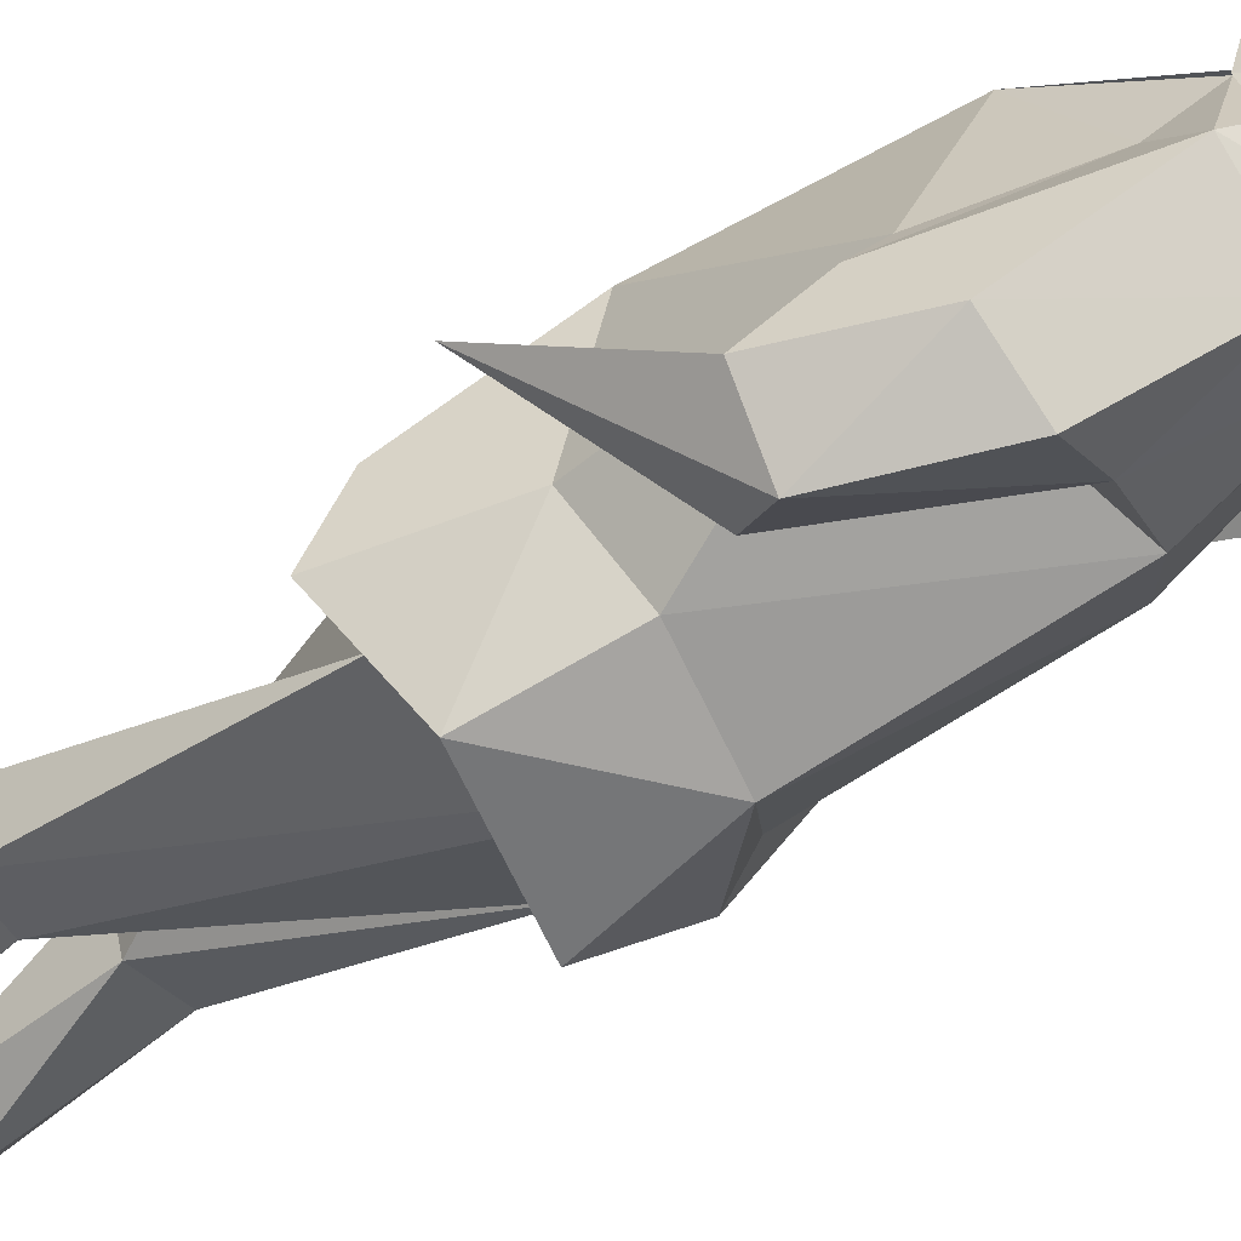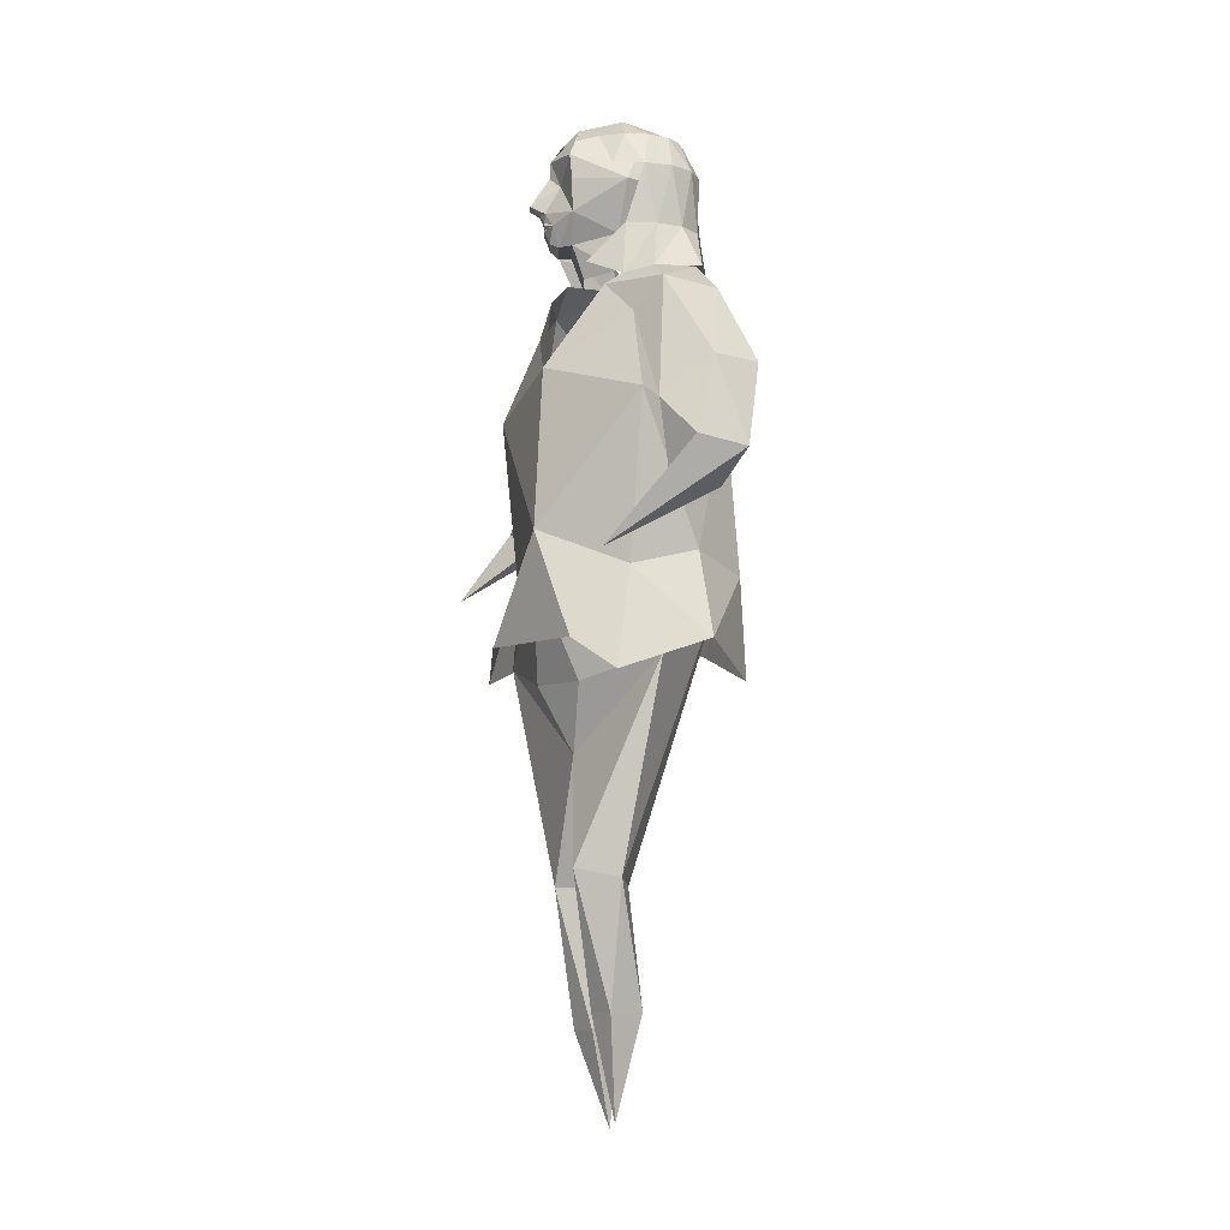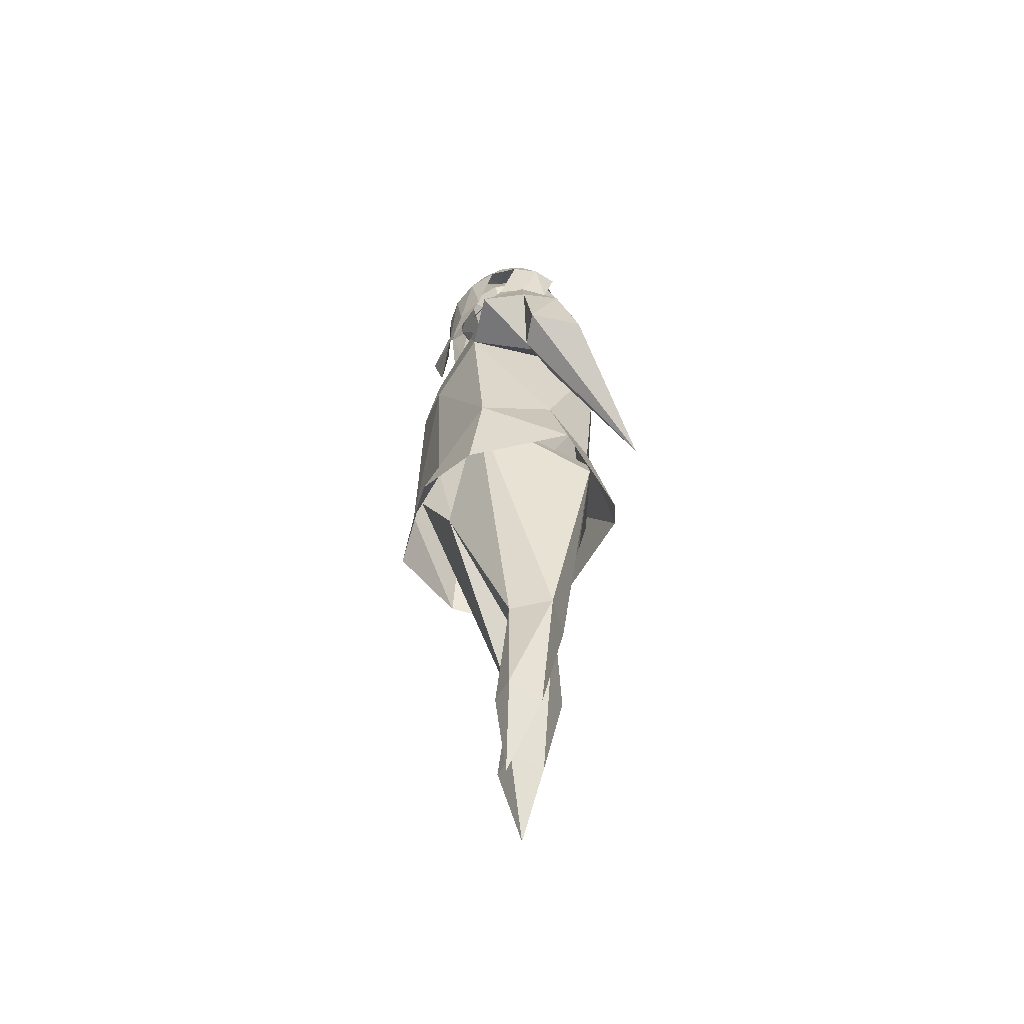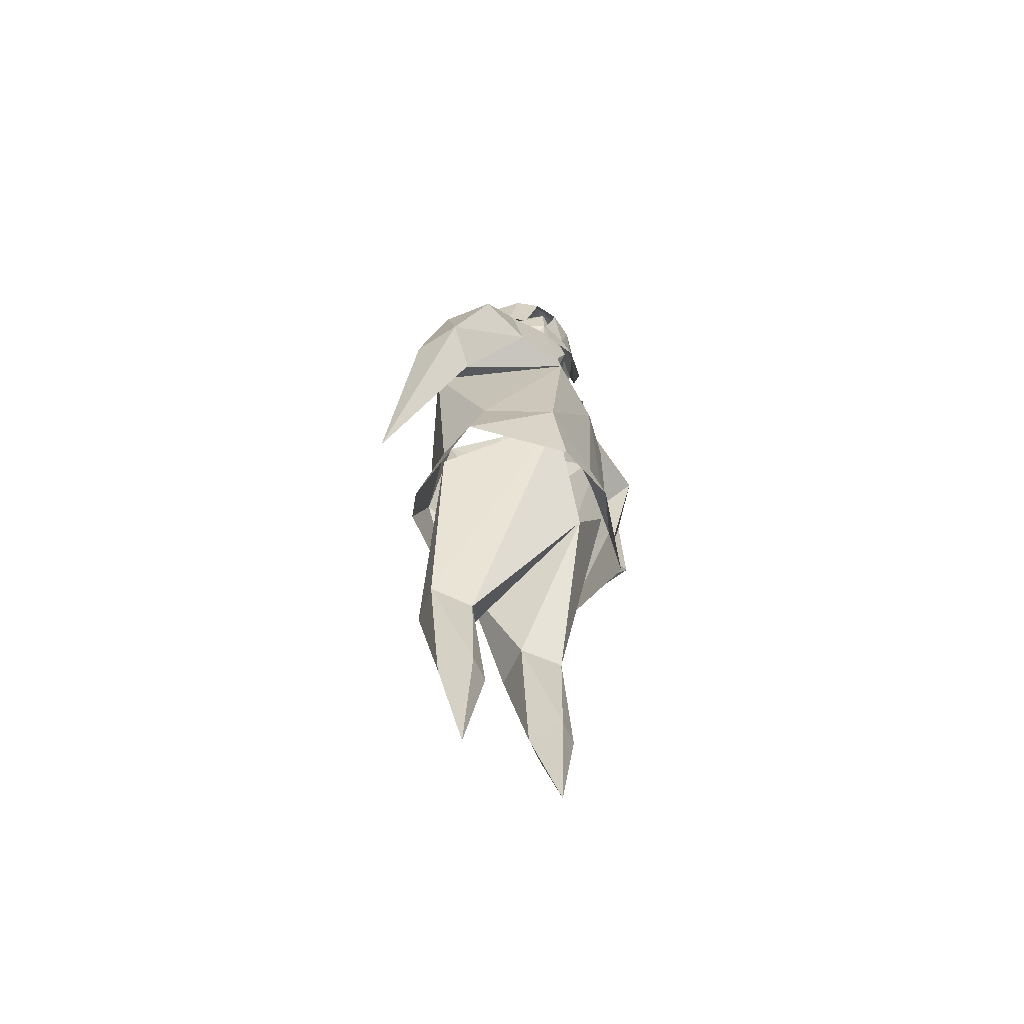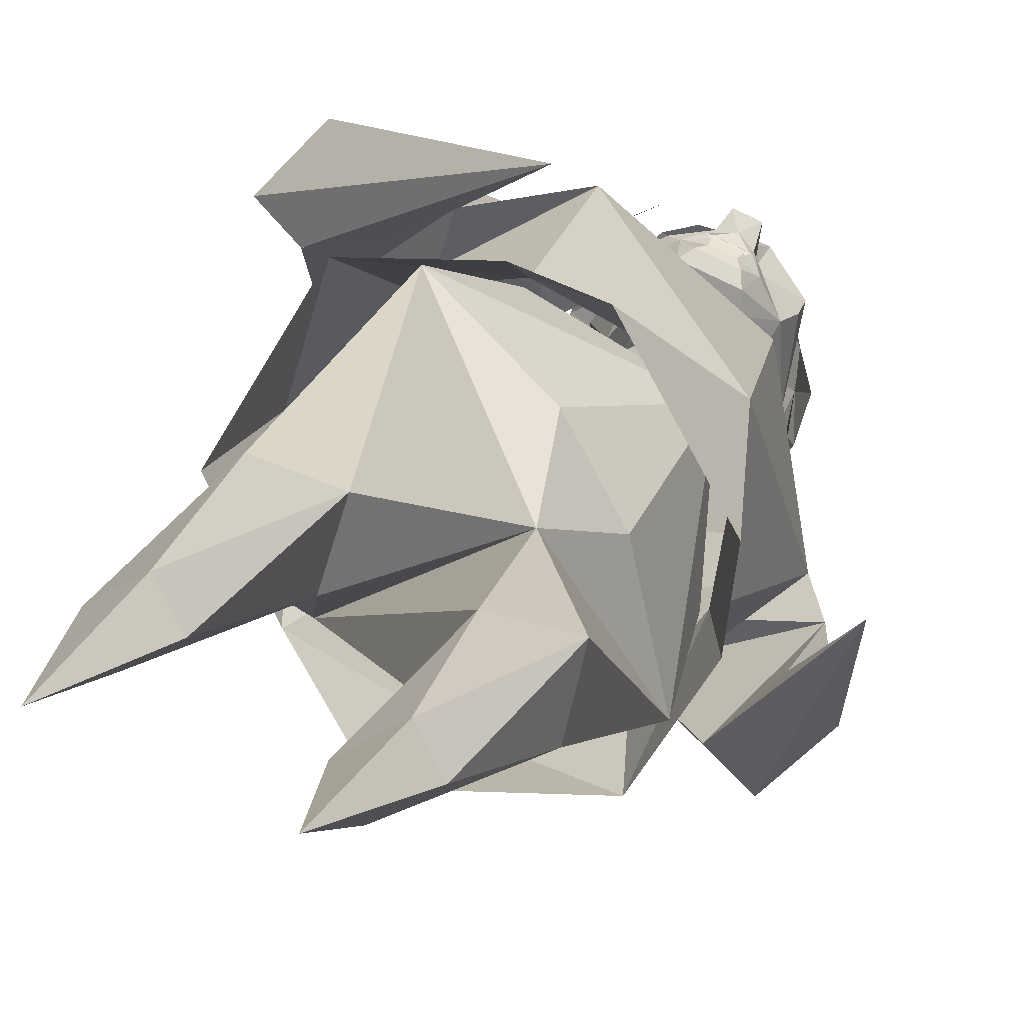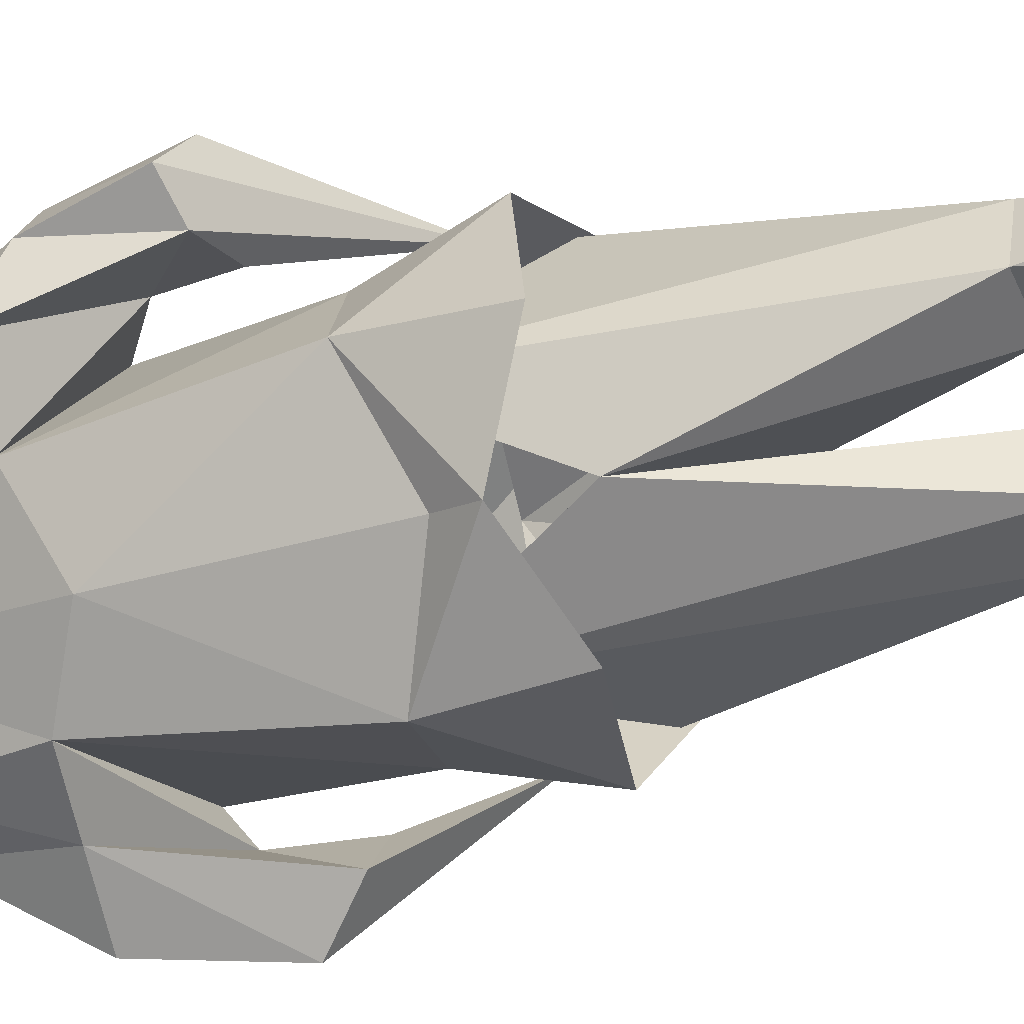
<metadata>
{"format":"obj","ext":"obj","renderer":"f3d","projection":"perspective","resolution":1024,"background":"white","views":[{"elev":-57.8,"azim":-51.8,"up":"+Y"},{"elev":-7.6,"azim":-68.7,"up":"+Z"},{"elev":-54.7,"azim":122.0,"up":"+Z"},{"elev":-60.8,"azim":-6.5,"up":"+Z"},{"elev":11.8,"azim":-165.0,"up":"+Y"},{"elev":-29.7,"azim":114.5,"up":"+Y"}]}
</metadata>
<code>
v -10.65 -0.6461 2.871
v -10.9 -0.9129 2.277
v -10.81 -0.9096 2.446
v -10.62 -1.061 2.369
v -10.64 -1.01 2.464
v -10.96 -0.9265 1.545
v -11 -0.9787 2.032
v -10.6 -1.128 1.545
v -10.56 -1.07 2.057
v -11.02 -1.064 1.772
v -11.03 -1.041 1.987
v -11.08 -1.165 1.868
v -10.99 -1.186 2.107
v -10.9 -1.173 1.75
v -10.71 -1.155 2.089
v -10.96 -1.273 1.846
v -10.85 -1.265 2.107
v -11.17 -0.9311 1.56
v -10.91 -1.007 2.369
v -10.74 -1.112 2.361
v -10.92 -0.648 2.129
v -10.43 -0.9258 1.964
v -10.85 -0.8081 2.377
v -10.54 -0.8668 2.468
v -11.04 -0.9213 1.247
v -10.56 -1.132 1.248
v -10.89 -1.144 1.339
v -10.83 -1.083 1.594
v -10.58 -0.8441 2.437
v -10.58 -0.8441 2.548
v -10.56 -0.7312 2.548
v -10.66 -0.6626 2.424
v -10.66 -0.6251 2.523
v -10.84 -0.8733 0.6646
v -10.97 -0.9056 0.6907
v -10.86 -0.7419 0.6886
v -10.99 -0.7741 0.7148
v -10.85 -0.7136 1.032
v -10.49 -0.8939 1.217
v -10.96 -1.024 1.301
v -10.59 -1.081 1.573
v -10.93 -0.8576 0.326
v -10.89 -0.7838 0.326
v -10.79 -0.8393 0.326
v -10.83 -0.9132 0.326
v -10.85 -0.8394 0.0257
v -11.04 -0.7832 1.339
v -10.45 -0.9176 1.443
v -10.99 -0.6508 1.653
v -10.4 -0.9427 1.345
v -10.96 -0.6374 1.544
v -10.92 -0.7586 1.231
v -10.5 -0.7317 2.695
v -10.68 -0.5939 2.52
v -10.61 -0.6057 2.609
v -10.6 -0.765 2.9
v -10.59 -0.9517 2.688
v -10.5 -0.8424 2.682
v -10.73 -0.5845 2.741
v -10.75 -0.5286 2.653
v -10.53 -0.7972 2.826
v -10.61 -0.5962 2.78
v -10.76 -0.5649 2.633
v -10.71 -0.5806 2.785
v -10.7 -0.6075 2.709
v -10.6 -0.5999 2.704
v -10.72 -0.5657 2.629
v -10.71 -0.5771 2.536
v -10.73 -0.5755 2.559
v -10.73 -0.5665 2.576
v -10.73 -0.5708 2.583
v -10.72 -0.561 2.591
v -10.72 -0.5658 2.602
v -10.68 -0.5719 2.585
v -10.6 -0.9486 2.8
v -10.62 -0.8888 2.888
v -10.77 -0.6978 2.871
v -10.68 -0.8885 2.437
v -10.68 -0.8885 2.548
v -10.77 -0.8199 2.437
v -10.77 -0.8199 2.548
v -10.76 -0.707 2.424
v -10.79 -0.6812 2.523
v -10.82 -0.8668 2.695
v -10.79 -0.6386 2.52
v -10.83 -0.7014 2.609
v -10.72 -0.8167 2.9
v -10.74 -0.9466 2.682
v -10.76 -0.5993 2.741
v -10.79 -0.5492 2.653
v -10.75 -0.8922 2.826
v -10.84 -0.6942 2.78
v -10.78 -0.6084 2.785
v -10.77 -0.6365 2.709
v -10.84 -0.7036 2.704
v -10.79 -0.5937 2.629
v -10.78 -0.6087 2.536
v -10.77 -0.5955 2.559
v -10.78 -0.5885 2.576
v -10.78 -0.5928 2.583
v -10.79 -0.5921 2.591
v -10.78 -0.5911 2.602
v -10.8 -0.6269 2.585
v -10.95 -0.9187 1.497
v -10.68 -0.5336 2.277
v -10.64 -0.6062 2.446
v -10.41 -0.6995 2.369
v -10.46 -0.7066 2.464
v -10.7 -0.4761 1.545
v -10.68 -0.4136 2.032
v -10.35 -0.6773 1.545
v -10.36 -0.7295 2.057
v -10.45 -0.4609 1.726
v -10.5 -0.4357 1.901
v -10.35 -0.2925 1.756
v -10.33 -0.3656 1.985
v -10.31 -0.4778 1.741
v -10.23 -0.6058 2.059
v -10.23 -0.4085 1.759
v -10.26 -0.4548 1.985
v -10.75 -0.3111 1.495
v -10.52 -0.5194 2.381
v -10.39 -0.5421 2.317
v -10.73 -0.5927 2.377
v -10.75 -0.4072 1.247
v -10.32 -0.7085 1.248
v -10.48 -0.4262 1.339
v -10.5 -0.5034 1.594
v -10.54 -0.6898 0.664
v -10.58 -0.5599 0.664
v -10.67 -0.7315 0.664
v -10.71 -0.6015 0.664
v -10.62 -0.4254 1.301
v -10.38 -0.7171 1.573
v -10.6 -0.6173 0.2583
v -10.64 -0.6911 0.2583
v -10.55 -0.7443 0.2911
v -10.51 -0.6704 0.2911
v -10.55 -0.7081 -0.0201
v -10.87 -0.4741 1.339
v -10.83 -0.5945 1.231
v -10.71 -0.482 1.497
v -10.71 -1.023 2.729
v -10.63 -1.019 2.729
v -10.78 -1.081 2.419
v -10.87 -0.969 2.41
v -10.89 -0.8789 2.392
v -10.9 -0.7684 2.435
v -10.48 -0.584 2.421
v -10.41 -0.6842 2.424
v -10.42 -0.7905 2.373
v -10.46 -0.8989 2.365
v -10.5 -1.005 2.331
v -10.59 -1.033 2.393
v -10.78 -0.9897 2.729
v -10.83 -0.9244 2.729
v -10.86 -0.8371 2.729
v -10.61 -0.536 2.729
v -10.54 -0.5693 2.729
v -10.49 -0.6346 2.729
v -10.46 -0.7219 2.729
v -10.46 -0.8181 2.729
v -10.5 -0.9083 2.729
v -10.55 -0.9789 2.729
v -10.75 -1.01 2.551
v -10.82 -0.956 2.55
v -10.86 -0.8752 2.549
v -10.57 -0.549 2.554
v -10.5 -0.603 2.551
v -10.46 -0.6838 2.551
v -10.45 -0.7792 2.551
v -10.48 -0.8747 2.551
v -10.53 -0.9556 2.551
v -10.68 -1.029 2.551
v -10.6 -1.01 2.551
v -10.61 -0.9599 2.831
v -10.55 -0.9174 2.831
v -10.67 -0.975 2.831
v -10.52 -0.8539 2.831
v -10.5 -0.779 2.831
v -10.51 -0.7042 2.831
v -10.54 -0.6409 2.831
v -10.59 -0.5987 2.831
v -10.65 -0.584 2.831
v -10.71 -0.5992 2.831
v -10.77 -0.6417 2.83
v -10.81 -0.7051 2.831
v -10.82 -0.78 2.831
v -10.81 -0.8548 2.831
v -10.78 -0.9181 2.831
v -10.73 -0.9603 2.831
f 5 19 20
f 9 7 28
f 11 10 12
f 13 12 16
f 16 14 15
f 14 10 11
f 12 18 16
f 13 17 15
f 10 12 18
f 16 18 14
f 14 18 10
f 2 11 19
f 5 4 24
f 23 21 2
f 22 9 8
f 21 7 2
f 19 5 3
f 11 2 7
f 23 19 3
f 11 13 19
f 5 20 4
f 13 20 19
f 17 13 20
f 17 20 15
f 20 15 4
f 9 11 7
f 15 9 11
f 15 9 4
f 28 8 9
f 7 6 28
f 28 27 6
f 28 8 27
f 25 6 27
f 8 26 27
f 39 38 40
f 34 39 41
f 34 39 36
f 39 36 38
f 36 38 37
f 38 37 40
f 37 40 35
f 34 35 41
f 41 40 35
f 34 45 35
f 45 44 34
f 45 35 42
f 35 42 37
f 42 37 43
f 37 43 36
f 34 36 44
f 43 36 44
f 43 44 46
f 43 46 42
f 45 46 44
f 42 46 45
f 4 9 24
f 9 22 24
f 6 25 47
f 8 48 22
f 8 50 48
f 8 50 26
f 49 6 47
f 23 19 2
f 52 51 40
f 40 38 52
f 33 54 55
f 31 33 55
f 31 55 53
f 58 53 31
f 57 58 30
f 31 58 30
f 53 58 61
f 1 62 61
f 61 62 53
f 62 1 64
f 65 59 60
f 53 55 66
f 53 62 66
f 67 60 63
f 60 67 65
f 62 65 66
f 55 67 65
f 74 71 72
f 71 74 70
f 73 74 72
f 70 74 69
f 73 67 74
f 67 55 74
f 55 54 74
f 68 74 54
f 69 74 68
f 67 63 73
f 58 57 75
f 58 75 61
f 76 75 91
f 75 76 61
f 29 30 79
f 79 78 80
f 80 82 83
f 83 85 86
f 81 83 86
f 81 86 84
f 88 84 81
f 57 88 79
f 81 88 79
f 84 88 91
f 77 92 91
f 91 92 84
f 92 77 93
f 94 89 90
f 84 86 95
f 84 92 95
f 96 90 63
f 90 96 94
f 92 94 95
f 86 96 94
f 103 100 101
f 100 103 99
f 102 103 101
f 99 103 98
f 102 96 103
f 96 86 103
f 86 85 103
f 97 103 85
f 98 103 97
f 96 63 102
f 88 57 75
f 88 75 91
f 91 87 76
f 56 61 76
f 57 30 79
f 63 60 90
f 90 60 59
f 59 64 93
f 93 64 1
f 77 1 56
f 56 76 87
f 83 33 32
f 73 63 102
f 102 73 72
f 101 72 71
f 71 70 99
f 99 70 69
f 69 68 97
f 97 68 54
f 54 33 83
f 104 40 41
f 51 104 40
f 108 122 123
f 112 110 128
f 114 113 115
f 116 115 119
f 120 119 117
f 117 113 114
f 115 121 119
f 120 118 114
f 113 115 121
f 119 121 117
f 117 121 113
f 105 114 122
f 108 107 24
f 124 21 105
f 22 112 111
f 21 110 105
f 122 108 106
f 114 105 110
f 124 122 106
f 114 116 122
f 108 123 107
f 116 123 122
f 120 116 123
f 120 123 118
f 123 118 107
f 112 114 110
f 118 112 114
f 118 112 107
f 128 111 112
f 110 109 128
f 128 127 109
f 128 111 127
f 125 109 127
f 111 126 127
f 39 38 133
f 129 39 134
f 129 39 131
f 39 131 38
f 131 38 132
f 38 132 133
f 132 133 130
f 129 130 134
f 134 133 130
f 129 138 130
f 138 137 129
f 138 130 135
f 130 135 132
f 135 132 136
f 132 136 131
f 129 131 137
f 136 131 137
f 136 137 139
f 136 139 135
f 138 139 137
f 135 139 138
f 107 112 24
f 112 22 24
f 109 125 140
f 111 48 22
f 111 50 48
f 111 50 126
f 49 109 140
f 124 122 105
f 141 51 133
f 133 38 141
f 142 133 134
f 51 142 133
f 52 38 141
f 51 52 141
f 49 110 21
f 6 7 49
f 21 49 7
f 110 49 109
f 49 47 140
f 165 166 155
f 147 148 167
f 166 167 156
f 149 150 169
f 150 151 170
f 168 169 159
f 152 153 172
f 169 170 160
f 153 154 173
f 171 172 162
f 172 173 163
f 145 146 165
f 173 175 164
f 174 165 143
f 146 147 166
f 176 164 144
f 177 163 164
f 179 162 163
f 180 161 162
f 181 160 161
f 182 159 160
f 189 156 157
f 190 155 156
f 191 143 155
f 178 144 143
f 184 185 1
f 77 187 186
f 185 186 1
f 1 77 186
f 183 184 1
f 182 183 1
f 1 182 56
f 182 181 56
f 180 56 181
f 179 56 180
f 56 179 76
f 179 177 76
f 176 76 177
f 187 77 188
f 188 77 87
f 188 87 189
f 189 87 190
f 87 76 190
f 178 76 176
f 191 190 178
f 76 178 190
f 154 175 173
f 11 12 13
f 13 16 17
f 16 15 17
f 14 11 15
f 13 15 11
f 39 40 41
f 1 61 56
f 59 65 64
f 64 65 62
f 55 65 66
f 29 79 78
f 79 80 81
f 80 83 81
f 77 91 87
f 89 94 93
f 93 94 92
f 86 94 95
f 90 59 89
f 59 93 89
f 93 1 77
f 77 56 87
f 83 32 82
f 102 72 101
f 101 71 100
f 71 99 100
f 99 69 98
f 69 97 98
f 97 54 85
f 54 83 85
f 114 115 116
f 116 119 120
f 120 117 118
f 117 114 118
f 120 114 116
f 39 133 134
f 165 155 143
f 147 167 166
f 166 156 155
f 149 169 168
f 150 170 169
f 168 159 158
f 152 172 171
f 169 160 159
f 153 173 172
f 171 162 161
f 172 163 162
f 145 165 174
f 173 164 163
f 174 143 144
f 146 166 165
f 176 144 178
f 177 164 176
f 179 163 177
f 180 162 179
f 181 161 180
f 182 160 181
f 189 157 188
f 190 156 189
f 191 155 190
f 178 143 191

</code>
